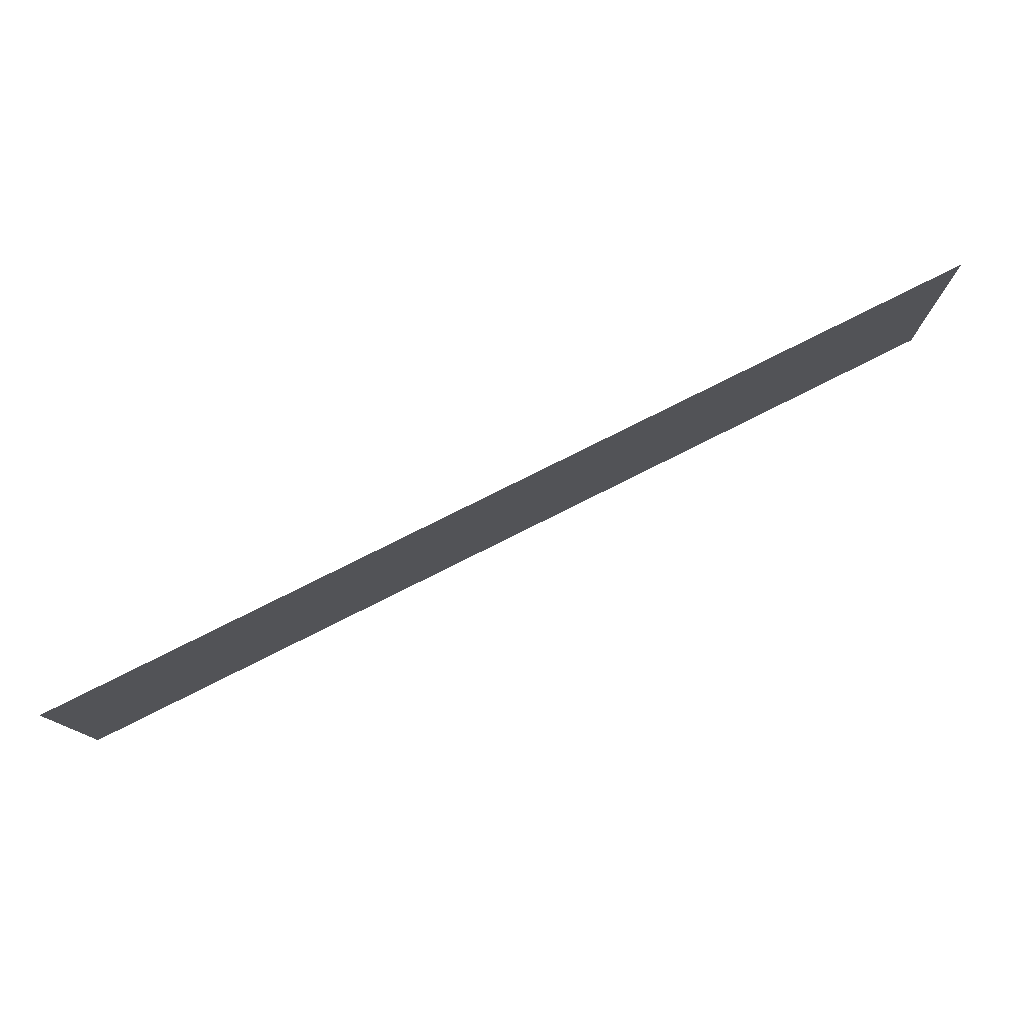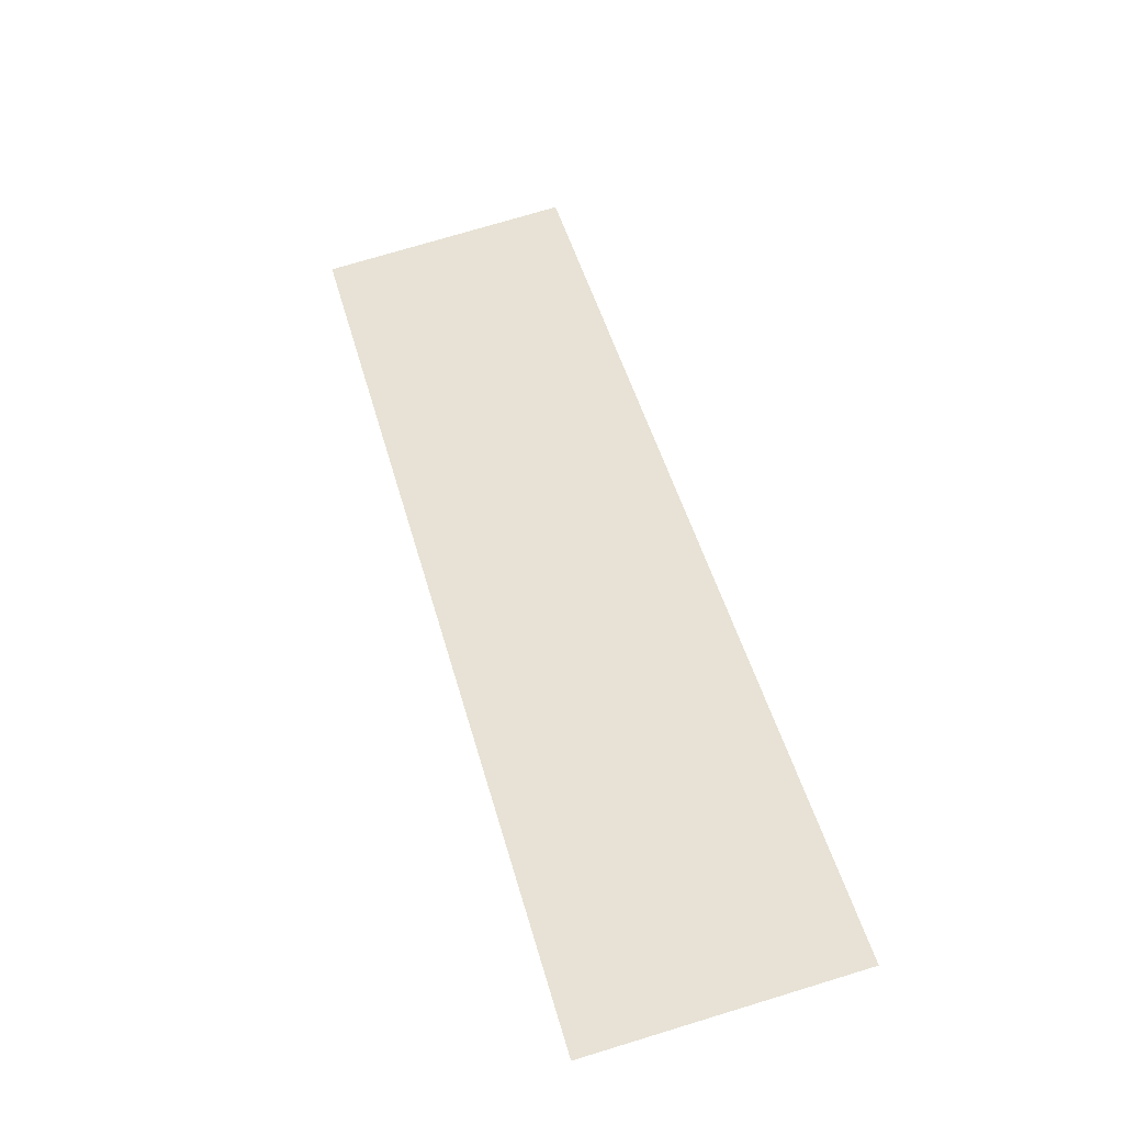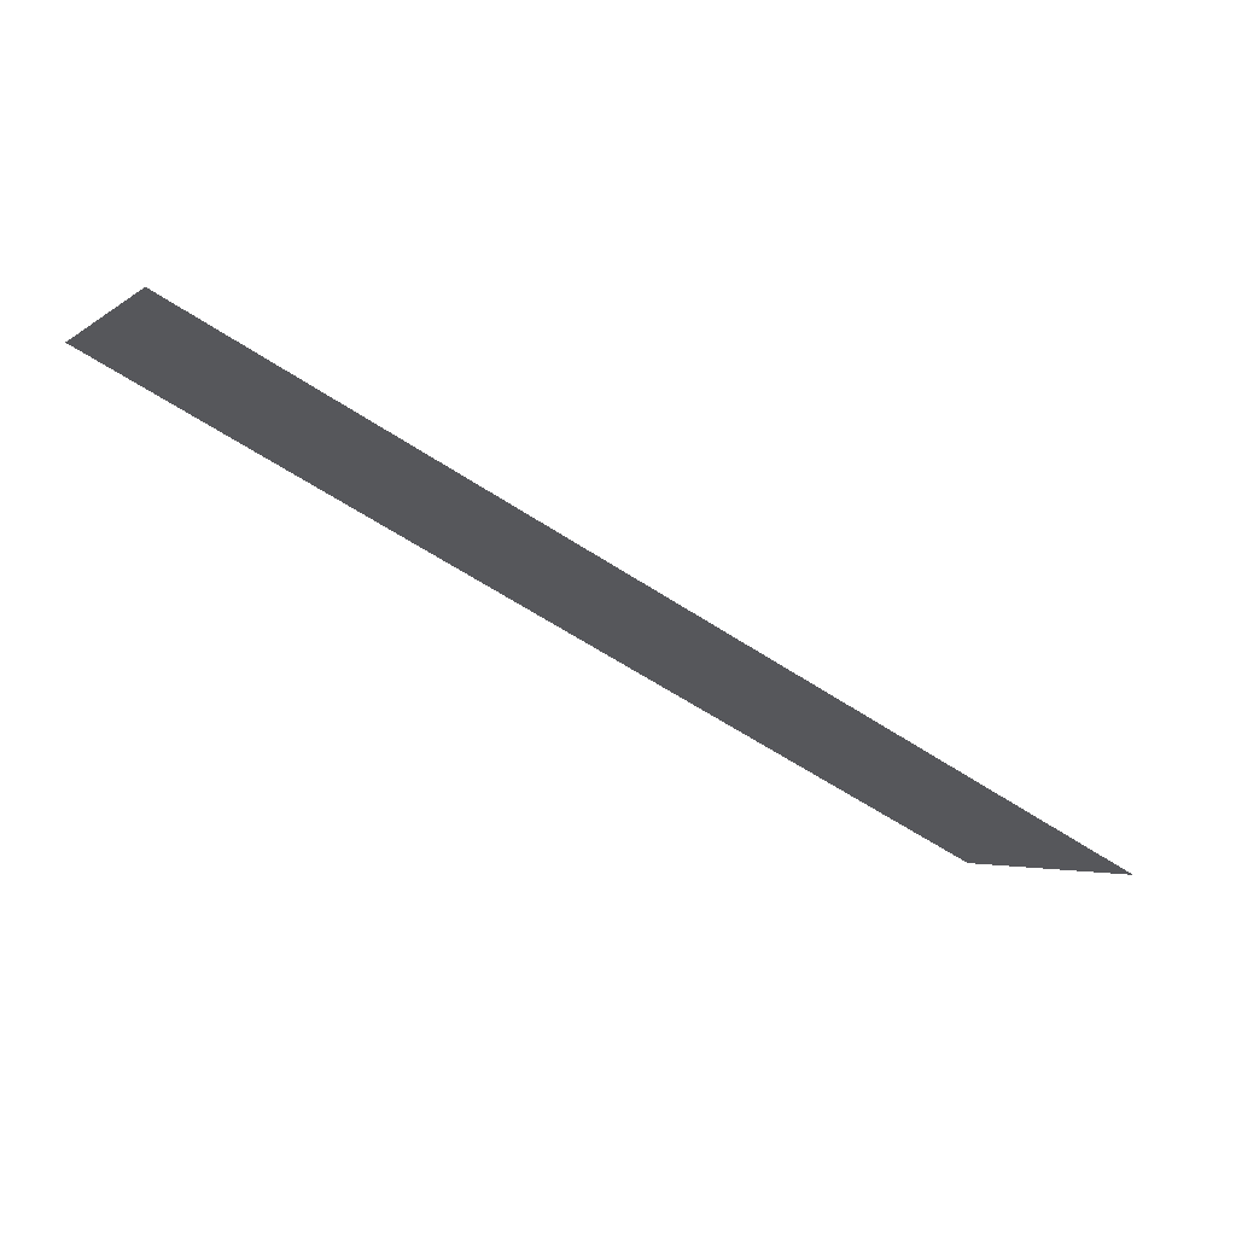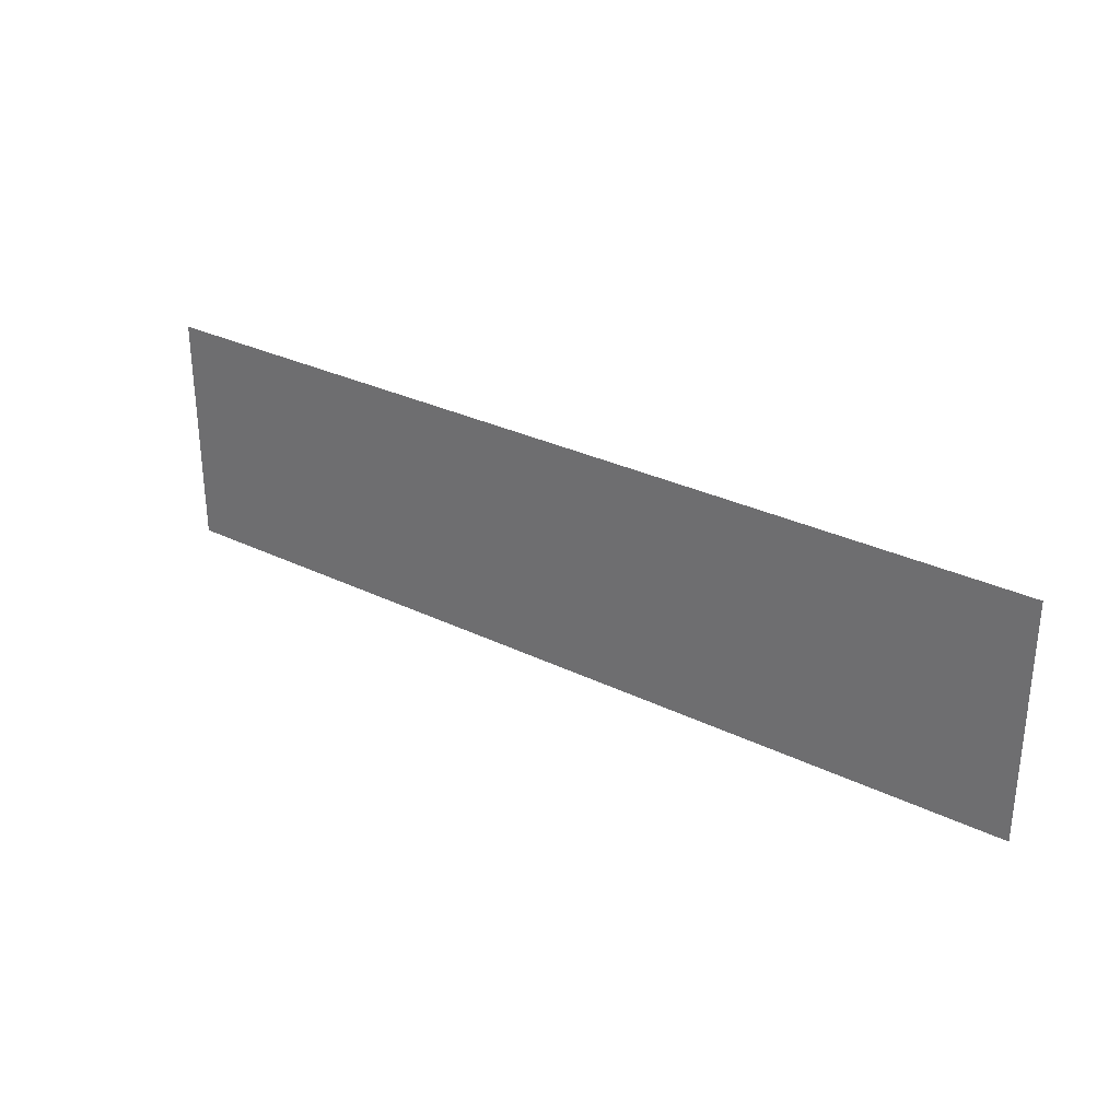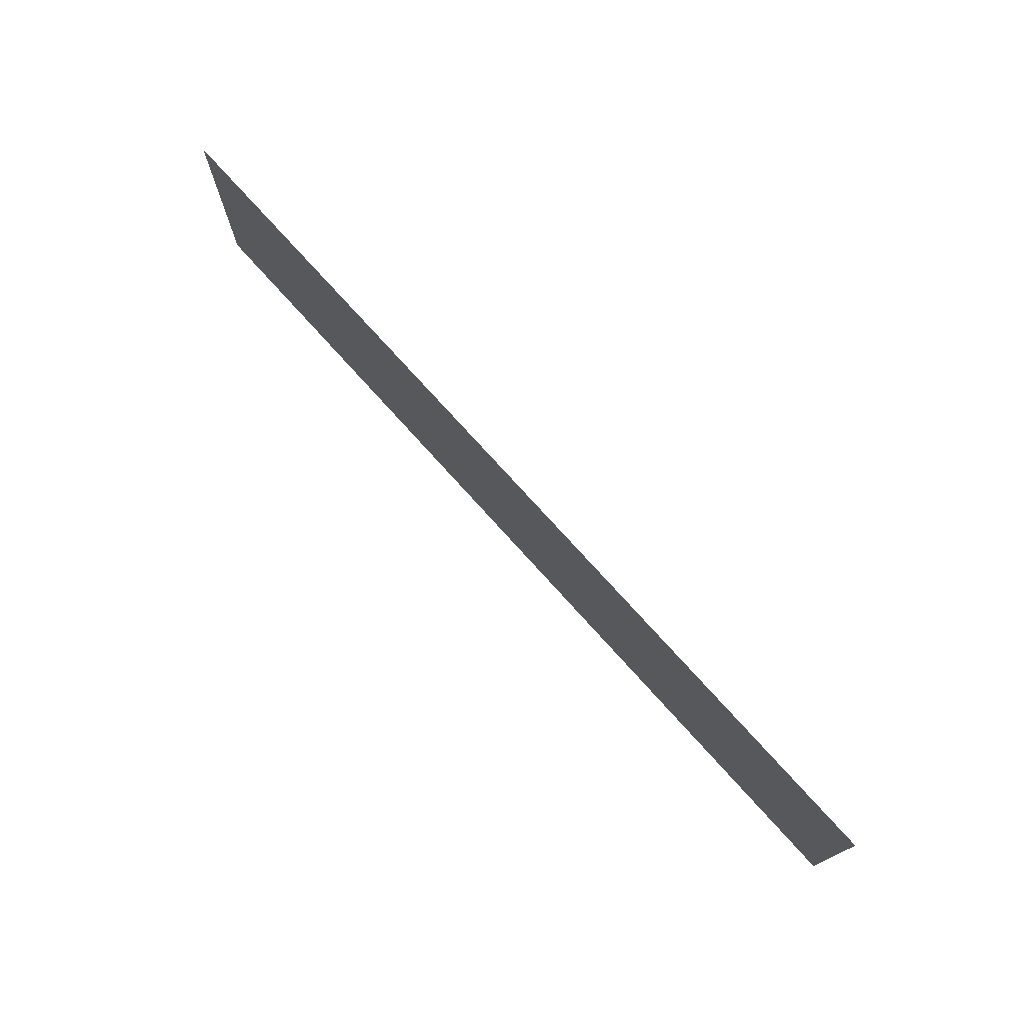
<metadata>
{"format":"obj","ext":"obj","renderer":"f3d","projection":"perspective","resolution":1024,"background":"white","views":[{"elev":-12.0,"azim":0.4,"up":"+Z"},{"elev":75.0,"azim":73.2,"up":"+Z"},{"elev":-3.4,"azim":153.8,"up":"+Z"},{"elev":30.0,"azim":8.9,"up":"+Y"},{"elev":74.6,"azim":-158.5,"up":"+Y"}]}
</metadata>
<code>
v 18.28 -5 8.426
v -16.77 5 -9.101
v -16.77 -5 -9.101
v 18.28 5 8.426
f 1 2 3
f 1 4 2

</code>
